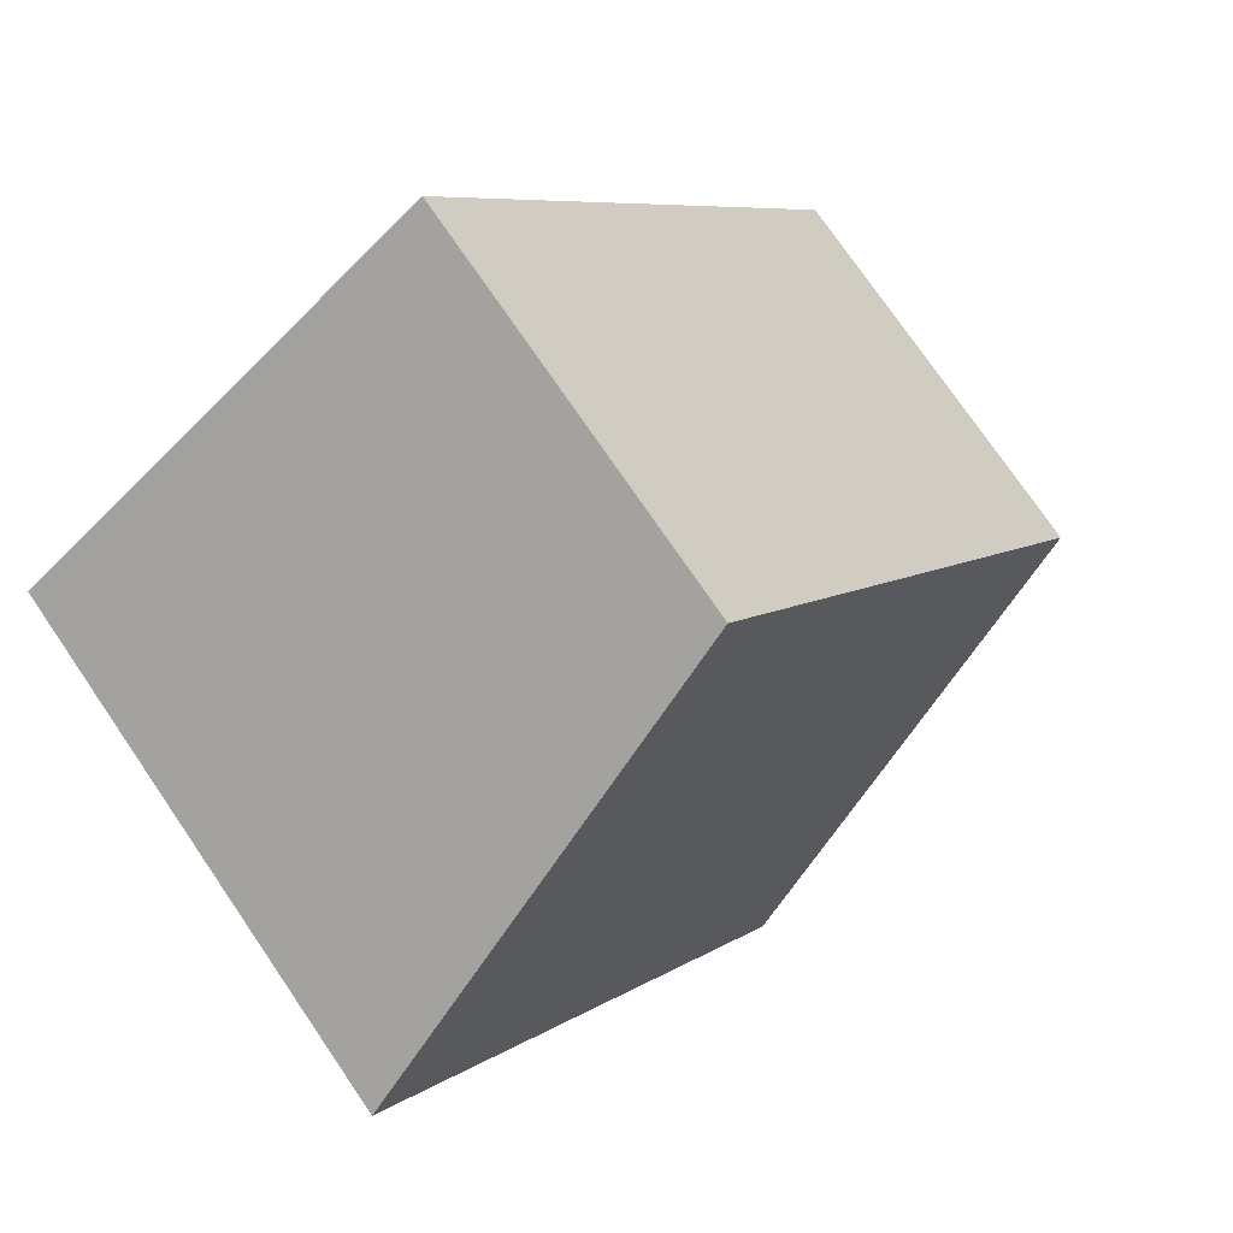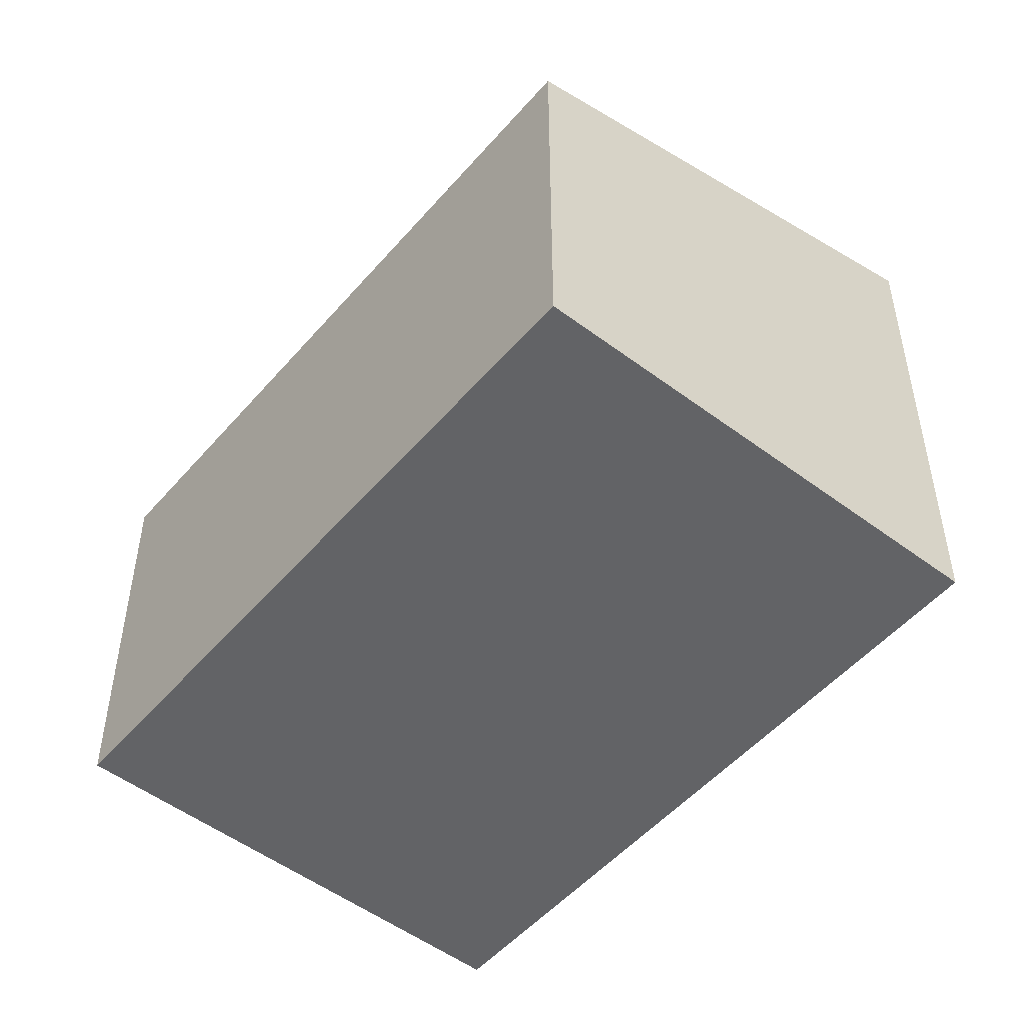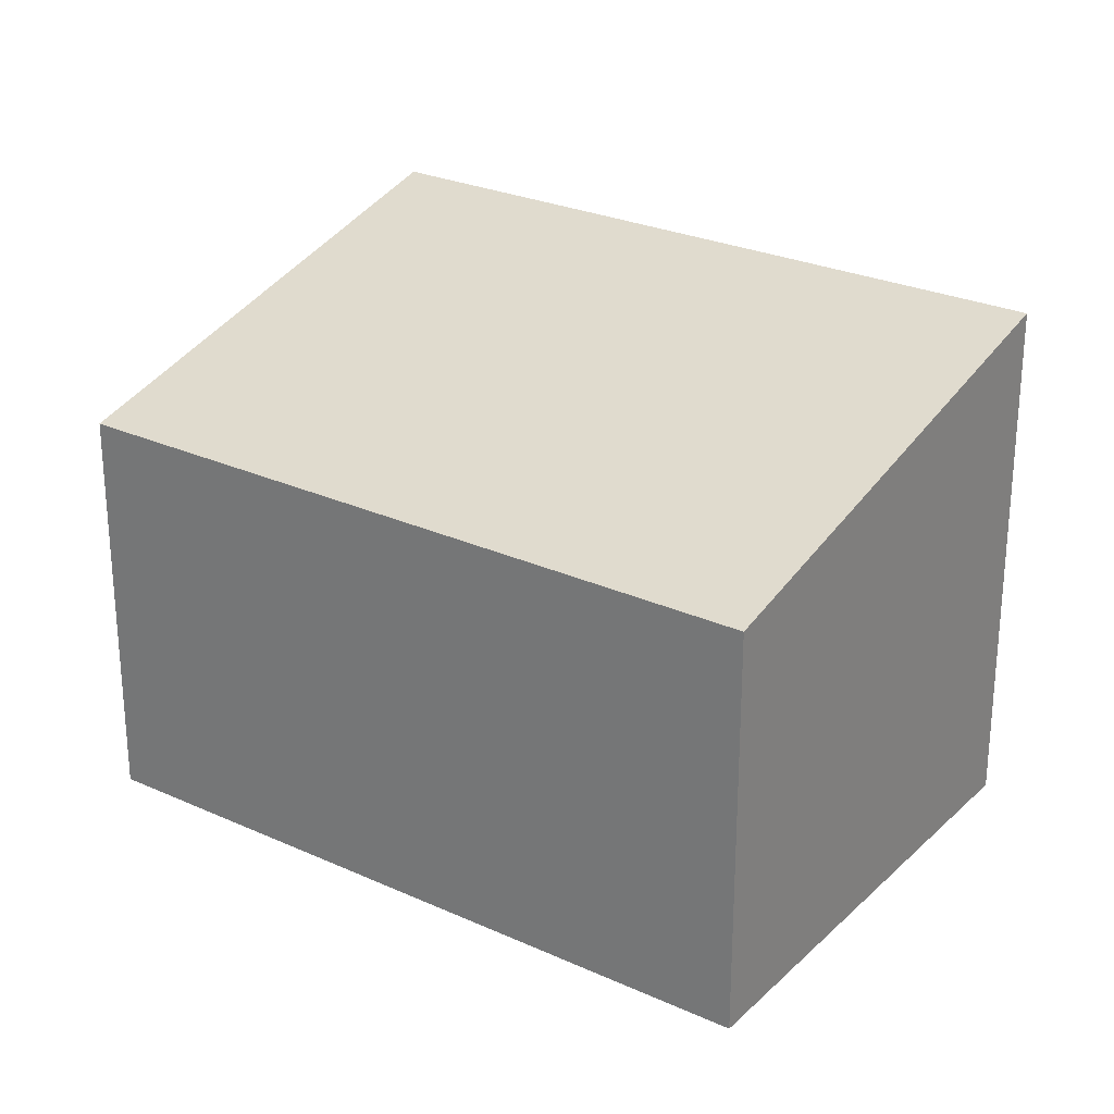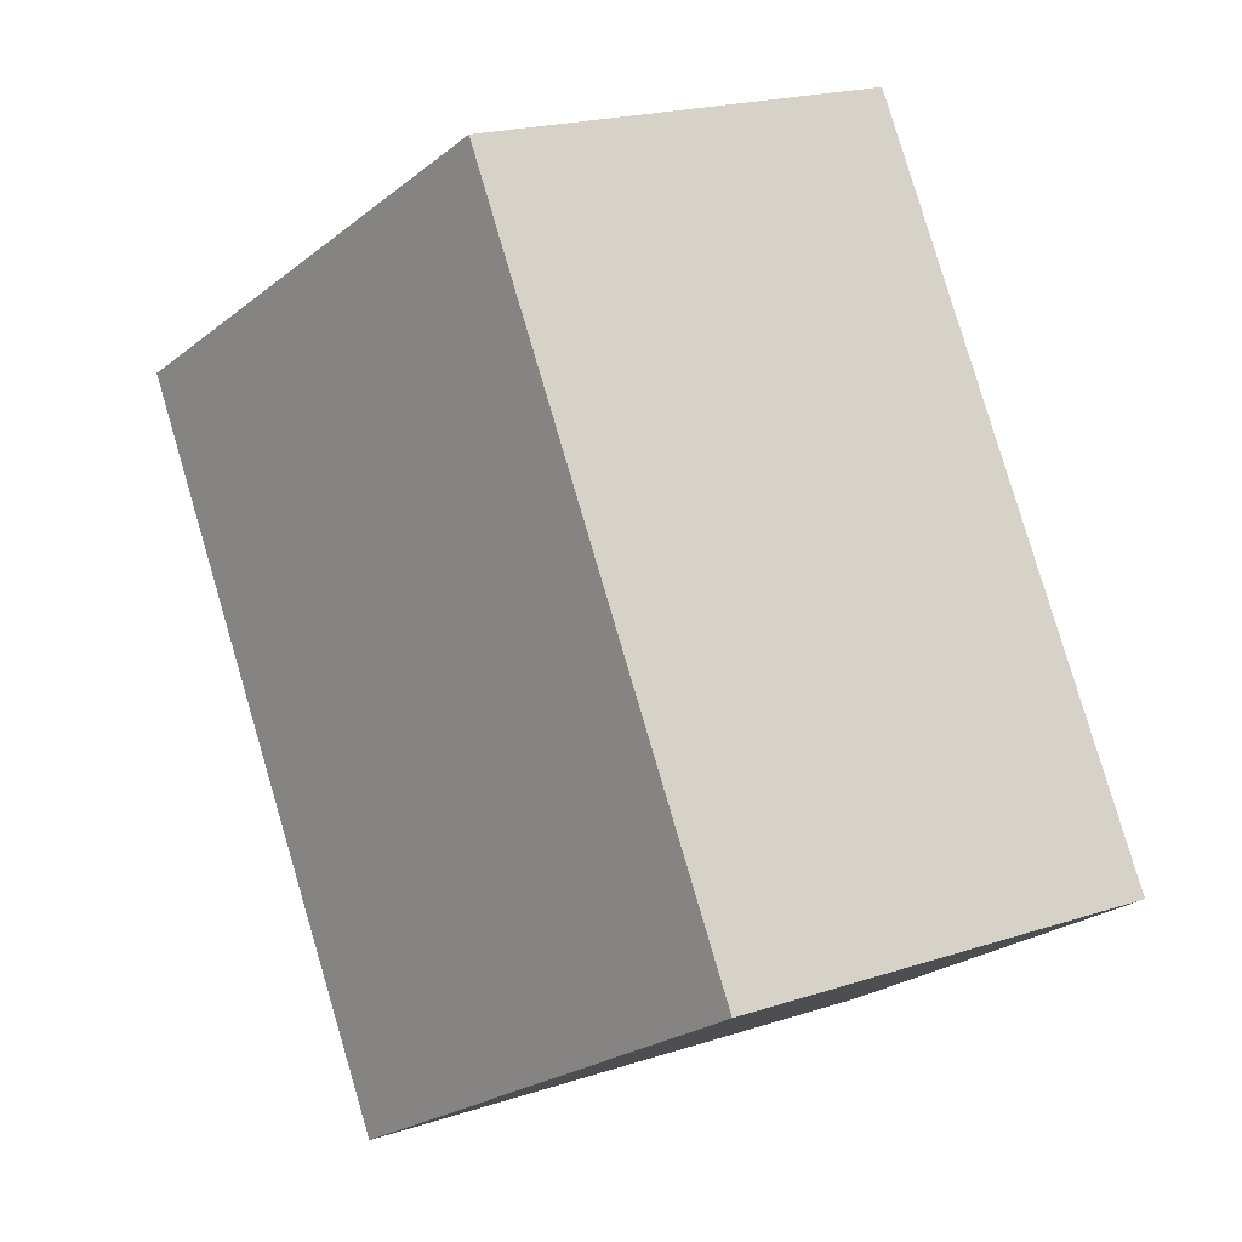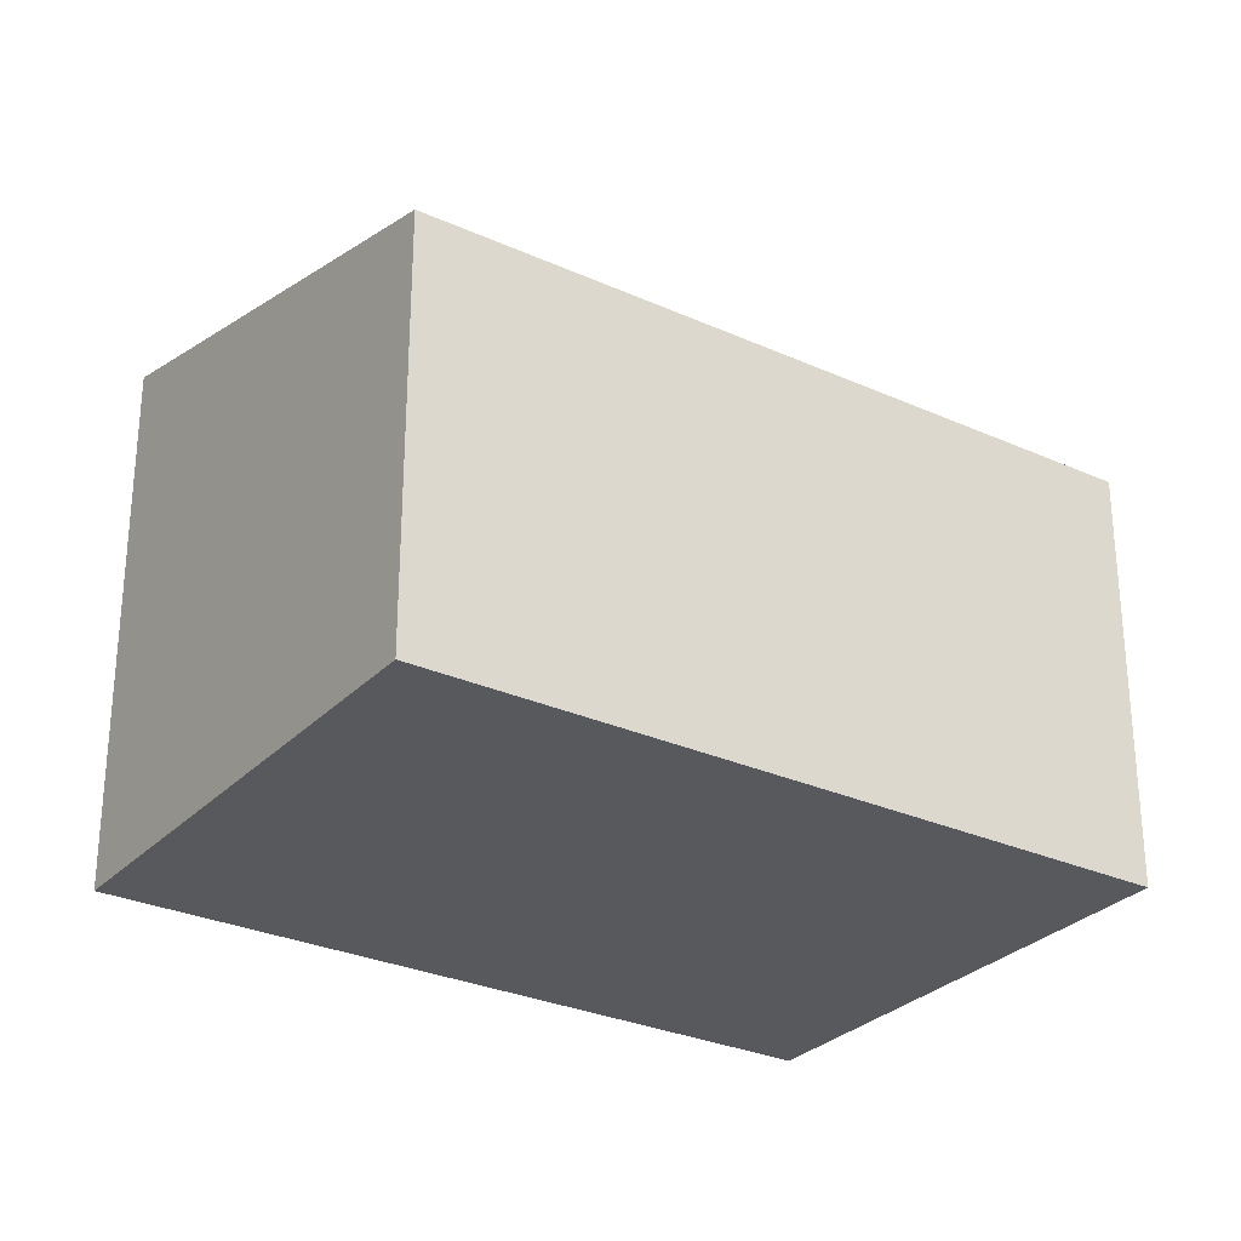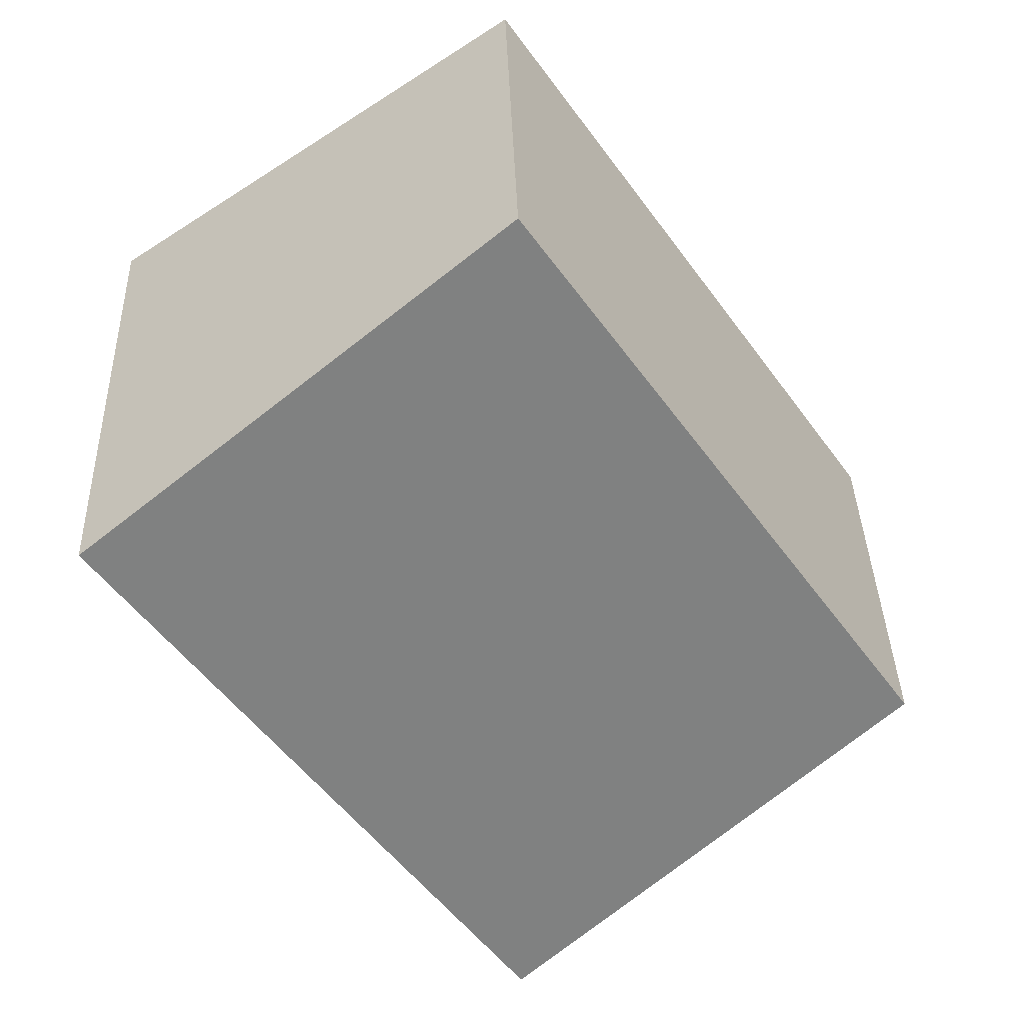
<metadata>
{"format":"obj","ext":"obj","renderer":"f3d","projection":"perspective","resolution":1024,"background":"white","views":[{"elev":76.0,"azim":145.6,"up":"+Z"},{"elev":-50.9,"azim":-4.8,"up":"+Y"},{"elev":26.7,"azim":-20.3,"up":"+Y"},{"elev":21.1,"azim":-120.1,"up":"+Z"},{"elev":-29.0,"azim":-89.5,"up":"+Y"},{"elev":37.7,"azim":178.2,"up":"+Z"}]}
</metadata>
<code>
v  0 3.29 2.015e-16
v  6.764 4.26 2.603
v  3.367 4.26 -2.347
v  3.373 3.287 4.937
v  3.367 1.437e-16 -2.347
v  0 0 0
v  3.373 -3.023e-16 4.937
v  6.764 -1.594e-16 2.603
g defaultobject
f 1 2 3
f 2 1 4
f 5 1 3
f 1 5 6
f 6 4 1
f 4 6 7
f 4 8 2
f 8 4 7
f 8 3 2
f 3 8 5
f 8 6 5
f 6 8 7

</code>
